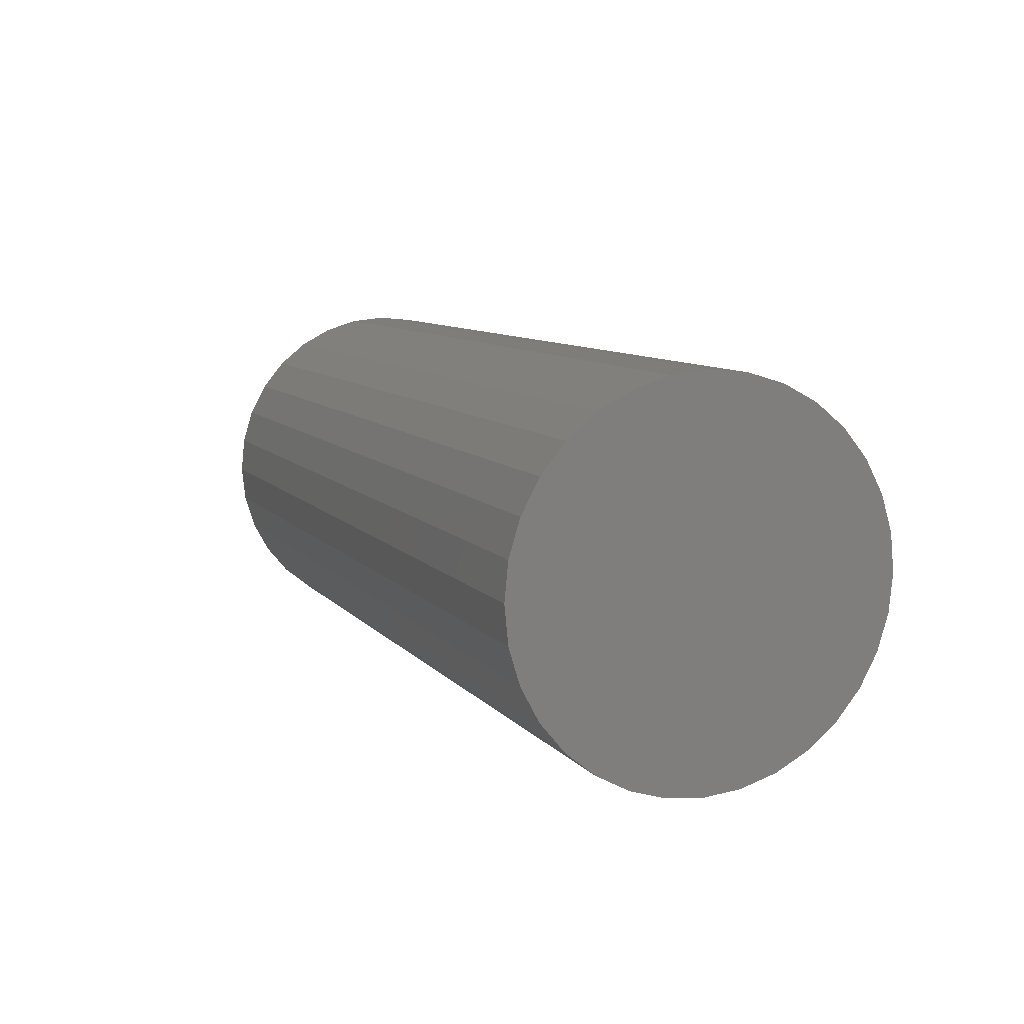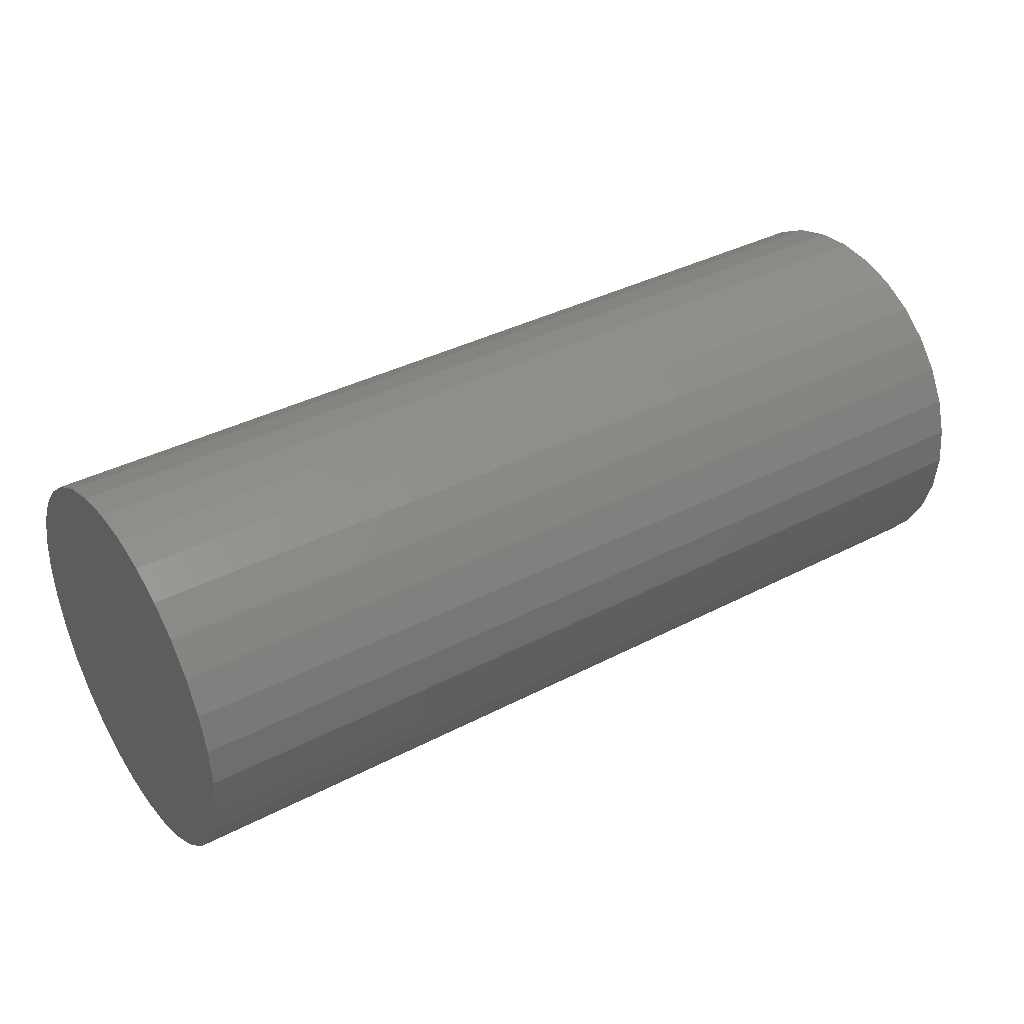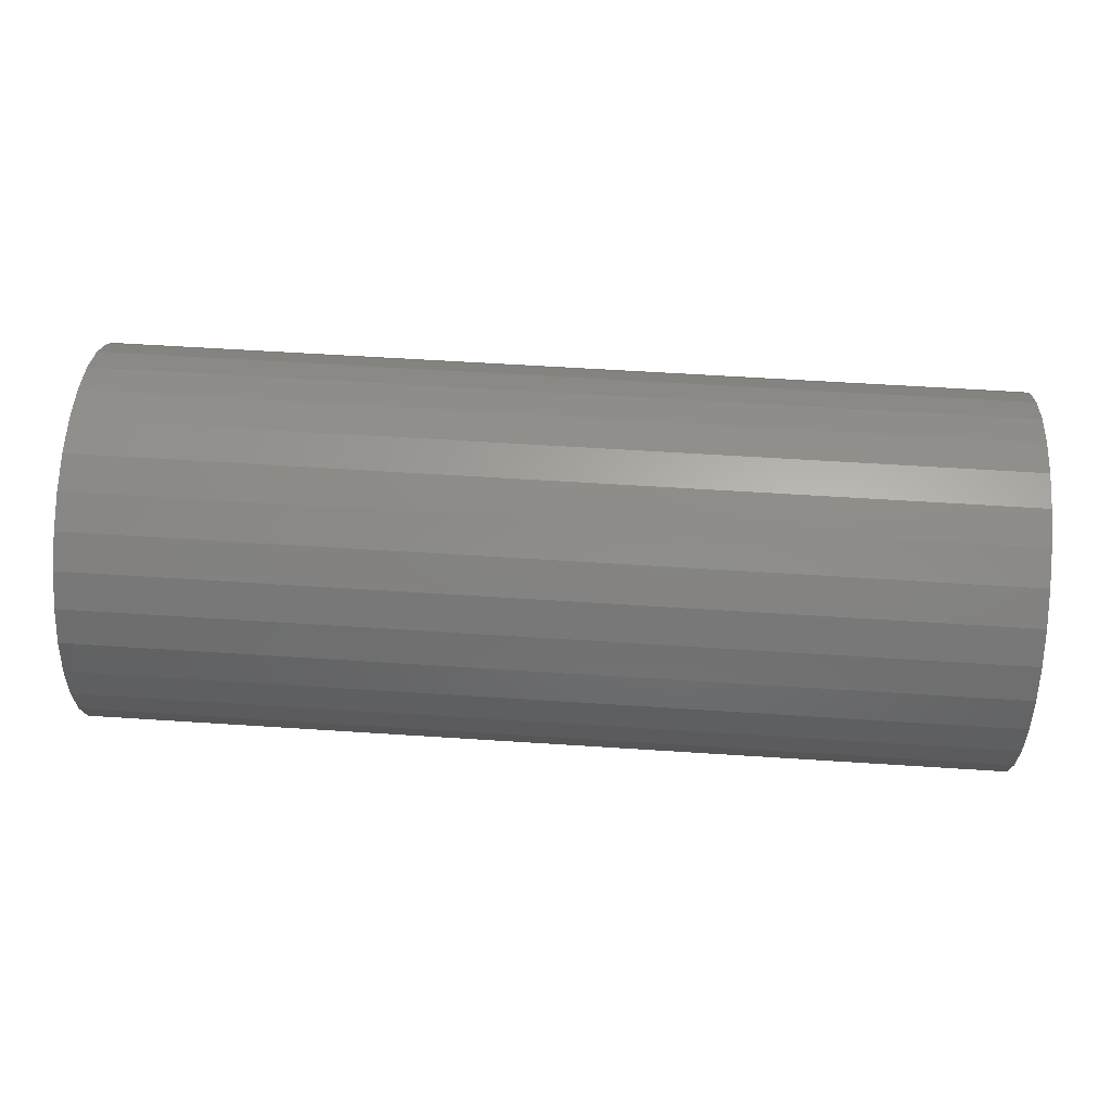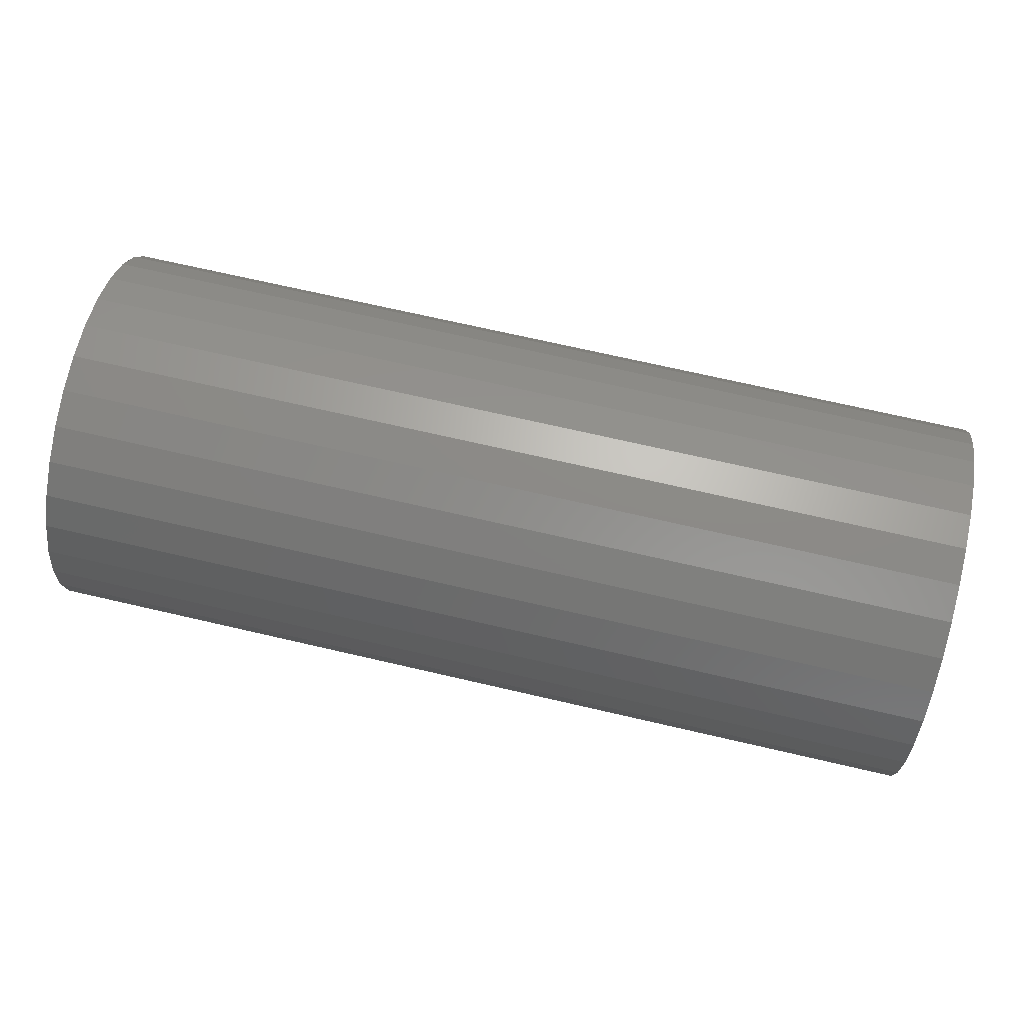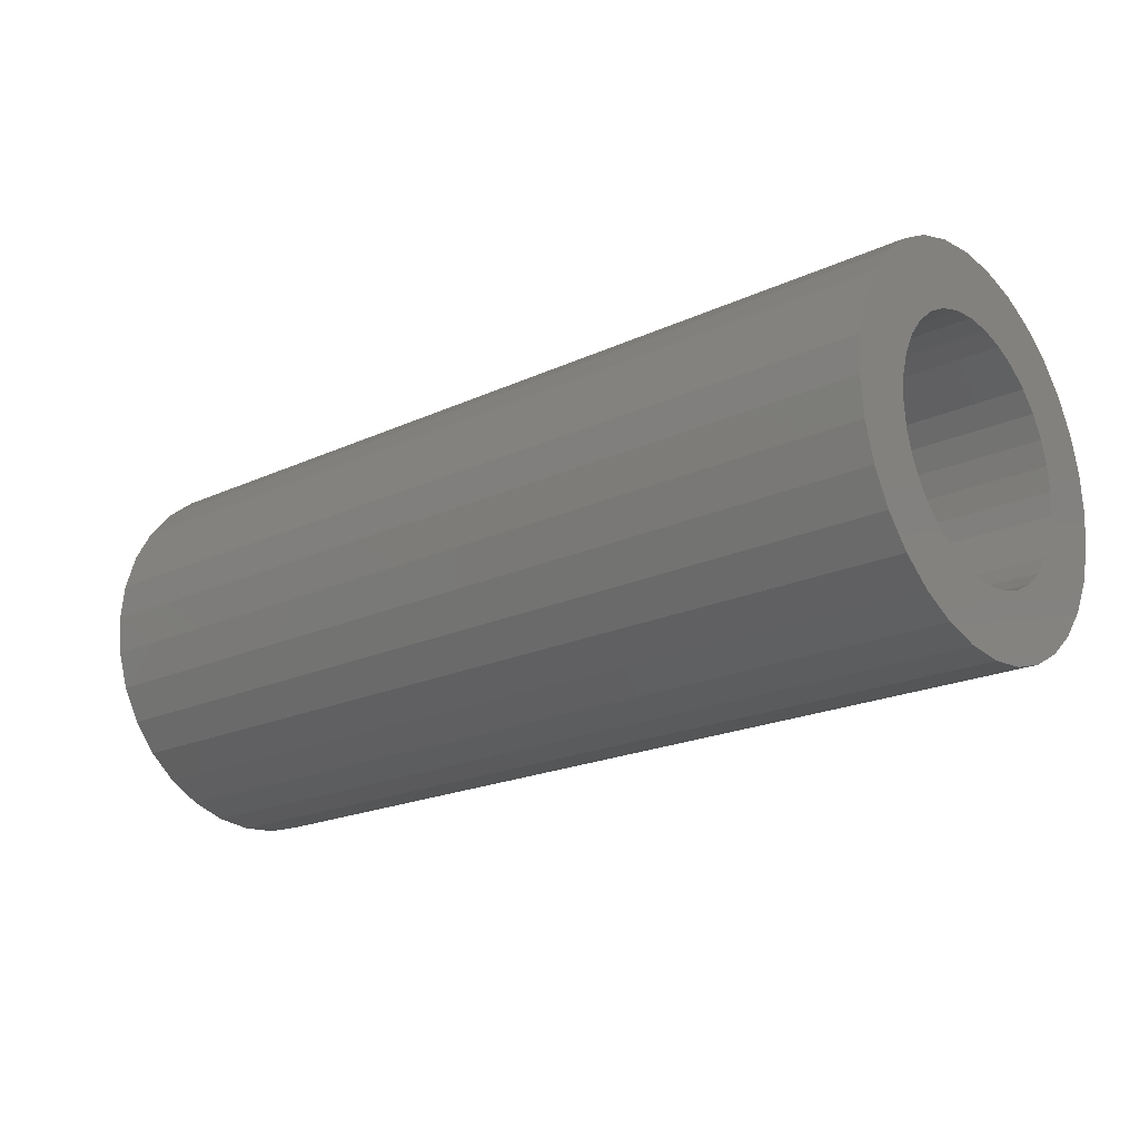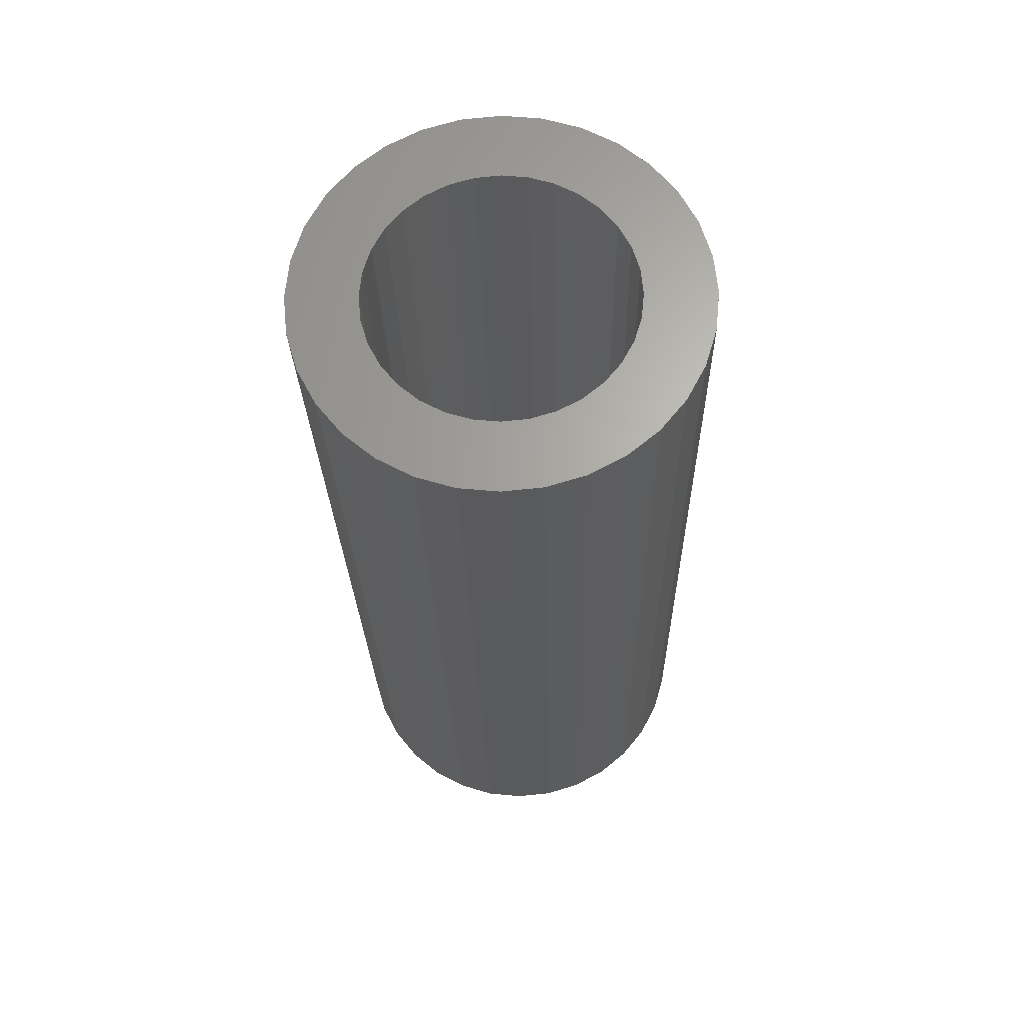
<metadata>
{"format":"stl","ext":"stl","renderer":"f3d","projection":"perspective","resolution":1024,"background":"white","views":[{"elev":8.9,"azim":-111.8,"up":"+Y"},{"elev":37.3,"azim":-33.8,"up":"+Y"},{"elev":57.5,"azim":3.9,"up":"+Y"},{"elev":71.2,"azim":13.0,"up":"+Y"},{"elev":-20.5,"azim":40.0,"up":"+Z"},{"elev":-24.5,"azim":91.2,"up":"+Y"}]}
</metadata>
<code>
# stl→obj: 128 verts, 252 faces
v 0.05469 -0.3281 0.02492
v 0.05469 -0.3326 0.02448
v 0.05469 -0.3368 0.02319
v 0.05469 -0.3338 0.01597
v 0.05469 -0.347 0.01483
v 0.05469 -0.3364 0.0146
v 0.05469 -0.3387 0.01275
v 0.05469 -0.3491 0.01091
v 0.05469 -0.3405 0.01049
v 0.05469 -0.3419 0.007917
v 0.05469 -0.3504 0.006648
v 0.05469 -0.3427 0.005124
v 0.05469 -0.3427 -0.0006835
v 0.05469 -0.3504 -0.002208
v 0.05469 -0.3419 -0.003476
v 0.05469 -0.3491 -0.006466
v 0.05469 -0.3405 -0.006049
v 0.05469 -0.3387 -0.008305
v 0.05469 -0.347 -0.01039
v 0.05469 -0.3364 -0.01016
v 0.05469 -0.3338 -0.01153
v 0.05469 -0.3442 -0.01383
v 0.05469 -0.331 -0.01238
v 0.05469 -0.3093 0.01483
v 0.05469 -0.3199 0.0146
v 0.05469 -0.3176 0.01275
v 0.05469 -0.3157 0.01049
v 0.05469 -0.3072 0.01091
v 0.05469 -0.3144 0.007917
v 0.05469 -0.3059 0.006648
v 0.05469 -0.3135 0.005124
v 0.05469 -0.3132 0.00222
v 0.05469 -0.3135 -0.0006835
v 0.05469 -0.3144 -0.003476
v 0.05469 -0.3059 -0.002208
v 0.05469 -0.3072 -0.006466
v 0.05469 -0.3157 -0.006049
v 0.05469 -0.3176 -0.008305
v 0.05469 -0.3093 -0.01039
v 0.05469 -0.3199 -0.01016
v 0.05469 -0.3224 -0.01153
v 0.05469 -0.3121 -0.01383
v 0.05469 -0.3252 -0.01238
v 0.05469 -0.3194 -0.01875
v 0.05469 -0.3281 -0.02048
v 0.05469 -0.3237 -0.02004
v 0.05469 -0.3054 0.00222
v 0.05469 -0.3508 0.00222
v 0.05469 -0.343 0.00222
v 0.05469 -0.3442 0.01827
v 0.05469 -0.331 0.01682
v 0.05469 -0.3281 0.01711
v 0.05469 -0.3407 0.02109
v 0.05469 -0.3281 -0.01266
v 0.05469 -0.3407 -0.01665
v 0.05469 -0.3368 -0.01875
v 0.05469 -0.3326 -0.02004
v 0.05469 -0.3155 -0.01665
v 0.05469 -0.3121 0.01827
v 0.05469 -0.3252 0.01682
v 0.05469 -0.3224 0.01597
v 0.05469 -0.3155 0.02109
v 0.05469 -0.3194 0.02319
v 0.05469 -0.3237 0.02448
v -0.04688 -0.3281 -0.01266
v -0.04688 -0.3252 -0.01238
v -0.04688 -0.3224 -0.01153
v -0.04688 -0.3199 -0.01016
v -0.04688 -0.3176 -0.008305
v -0.04688 -0.3157 -0.006049
v -0.04688 -0.3144 -0.003476
v -0.04688 -0.3135 -0.0006835
v -0.04688 -0.3132 0.00222
v -0.04688 -0.331 -0.01238
v -0.04688 -0.3338 -0.01153
v -0.04688 -0.3364 -0.01016
v -0.04688 -0.3387 -0.008305
v -0.04688 -0.3405 -0.006049
v -0.04688 -0.3419 -0.003476
v -0.04688 -0.3427 -0.0006835
v -0.04688 -0.343 0.00222
v -0.04688 -0.3281 0.01711
v -0.04688 -0.331 0.01682
v -0.04688 -0.3338 0.01597
v -0.04688 -0.3364 0.0146
v -0.04688 -0.3387 0.01275
v -0.04688 -0.3405 0.01049
v -0.04688 -0.3419 0.007917
v -0.04688 -0.3427 0.005124
v -0.04688 -0.3252 0.01682
v -0.04688 -0.3224 0.01597
v -0.04688 -0.3199 0.0146
v -0.04688 -0.3176 0.01275
v -0.04688 -0.3157 0.01049
v -0.04688 -0.3144 0.007917
v -0.04688 -0.3135 0.005124
v -0.05469 -0.3368 0.02319
v -0.05469 -0.3326 0.02448
v -0.05469 -0.3281 0.02492
v -0.05469 -0.3237 0.02448
v -0.05469 -0.3194 0.02319
v -0.05469 -0.3407 0.02109
v -0.05469 -0.3155 0.02109
v -0.05469 -0.3442 0.01827
v -0.05469 -0.3121 0.01827
v -0.05469 -0.347 0.01483
v -0.05469 -0.3093 0.01483
v -0.05469 -0.3491 0.01091
v -0.05469 -0.3072 0.01091
v -0.05469 -0.3504 0.006648
v -0.05469 -0.3059 0.006648
v -0.05469 -0.3072 -0.006466
v -0.05469 -0.3491 -0.006466
v -0.05469 -0.3059 -0.002208
v -0.05469 -0.347 -0.01039
v -0.05469 -0.3093 -0.01039
v -0.05469 -0.3442 -0.01383
v -0.05469 -0.3121 -0.01383
v -0.05469 -0.3407 -0.01665
v -0.05469 -0.3155 -0.01665
v -0.05469 -0.3368 -0.01875
v -0.05469 -0.3194 -0.01875
v -0.05469 -0.3326 -0.02004
v -0.05469 -0.3281 -0.02048
v -0.05469 -0.3237 -0.02004
v -0.05469 -0.3504 -0.002208
v -0.05469 -0.3508 0.00222
v -0.05469 -0.3054 0.00222
f 1 2 3
f 4 5 6
f 7 6 5
f 5 8 7
f 7 8 9
f 10 9 8
f 8 11 10
f 12 10 11
f 13 14 15
f 15 14 16
f 15 16 17
f 18 17 16
f 16 19 18
f 18 19 20
f 21 20 19
f 19 22 21
f 23 21 22
f 24 25 26
f 24 26 27
f 24 27 28
f 28 27 29
f 28 29 30
f 30 29 31
f 32 30 31
f 33 34 35
f 36 35 34
f 36 34 37
f 36 37 38
f 36 38 39
f 39 38 40
f 39 40 41
f 39 41 42
f 42 41 43
f 44 45 46
f 47 30 32
f 47 32 33
f 47 33 35
f 48 14 13
f 48 13 49
f 48 49 12
f 48 12 11
f 50 5 4
f 50 4 51
f 50 51 52
f 50 52 53
f 54 23 22
f 54 22 55
f 54 55 56
f 54 56 57
f 54 57 45
f 54 45 44
f 54 44 58
f 54 58 42
f 54 42 43
f 59 52 60
f 59 60 61
f 59 61 25
f 59 25 24
f 52 59 62
f 52 62 63
f 52 63 64
f 52 64 1
f 52 1 3
f 52 3 53
f 65 43 66
f 66 43 41
f 66 41 67
f 67 41 40
f 67 40 68
f 68 40 38
f 68 38 69
f 69 38 37
f 69 37 70
f 70 37 34
f 70 34 71
f 71 34 33
f 71 33 72
f 72 33 32
f 72 32 73
f 43 65 54
f 54 65 74
f 54 74 23
f 23 74 75
f 23 75 21
f 21 75 76
f 21 76 20
f 20 76 77
f 20 77 18
f 18 77 78
f 18 78 17
f 17 78 79
f 17 79 15
f 15 79 80
f 15 80 13
f 13 80 81
f 13 81 49
f 82 51 83
f 83 51 4
f 83 4 84
f 84 4 6
f 84 6 85
f 85 6 7
f 85 7 86
f 86 7 9
f 86 9 87
f 87 9 10
f 87 10 88
f 88 10 12
f 88 12 89
f 89 12 49
f 89 49 81
f 51 82 52
f 52 82 90
f 52 90 60
f 60 90 91
f 60 91 61
f 61 91 92
f 61 92 25
f 25 92 93
f 25 93 26
f 26 93 94
f 26 94 27
f 27 94 95
f 27 95 29
f 29 95 96
f 29 96 31
f 31 96 73
f 31 73 32
f 93 86 87
f 93 87 94
f 94 87 88
f 94 88 95
f 71 78 70
f 70 78 77
f 70 77 69
f 69 77 76
f 69 76 68
f 76 75 68
f 68 75 74
f 68 74 67
f 74 65 67
f 67 65 66
f 92 91 90
f 92 90 82
f 92 82 83
f 92 83 84
f 92 84 85
f 92 85 86
f 92 86 93
f 95 88 96
f 96 88 89
f 96 89 73
f 73 89 81
f 73 81 72
f 72 81 80
f 72 80 71
f 71 80 79
f 71 79 78
f 97 98 99
f 97 99 100
f 101 97 100
f 102 97 101
f 103 102 101
f 104 102 103
f 105 104 103
f 106 104 105
f 107 106 105
f 108 106 107
f 109 108 107
f 110 108 109
f 111 110 109
f 112 113 114
f 115 113 112
f 116 115 112
f 117 115 116
f 118 117 116
f 119 117 118
f 120 119 118
f 121 119 120
f 122 121 120
f 123 121 122
f 124 123 122
f 125 124 122
f 113 126 114
f 114 126 127
f 114 127 128
f 128 127 110
f 128 110 111
f 128 47 114
f 114 47 35
f 114 35 112
f 112 35 36
f 112 36 116
f 116 36 39
f 116 39 118
f 118 39 42
f 118 42 120
f 120 42 58
f 120 58 122
f 122 58 44
f 122 44 125
f 125 44 46
f 125 46 124
f 124 46 45
f 124 45 123
f 123 45 57
f 123 57 121
f 121 57 56
f 121 56 119
f 119 56 55
f 119 55 117
f 117 55 22
f 117 22 115
f 115 22 19
f 115 19 113
f 113 19 16
f 113 16 126
f 126 16 14
f 126 14 127
f 127 14 48
f 127 48 110
f 110 48 11
f 110 11 108
f 108 11 8
f 108 8 106
f 106 8 5
f 106 5 104
f 104 5 50
f 104 50 102
f 102 50 53
f 102 53 97
f 97 53 3
f 97 3 98
f 98 3 2
f 98 2 99
f 99 2 1
f 99 1 100
f 100 1 64
f 100 64 101
f 101 64 63
f 101 63 103
f 103 63 62
f 103 62 105
f 105 62 59
f 105 59 107
f 107 59 24
f 107 24 109
f 109 24 28
f 109 28 111
f 111 28 30
f 111 30 128
f 128 30 47

</code>
